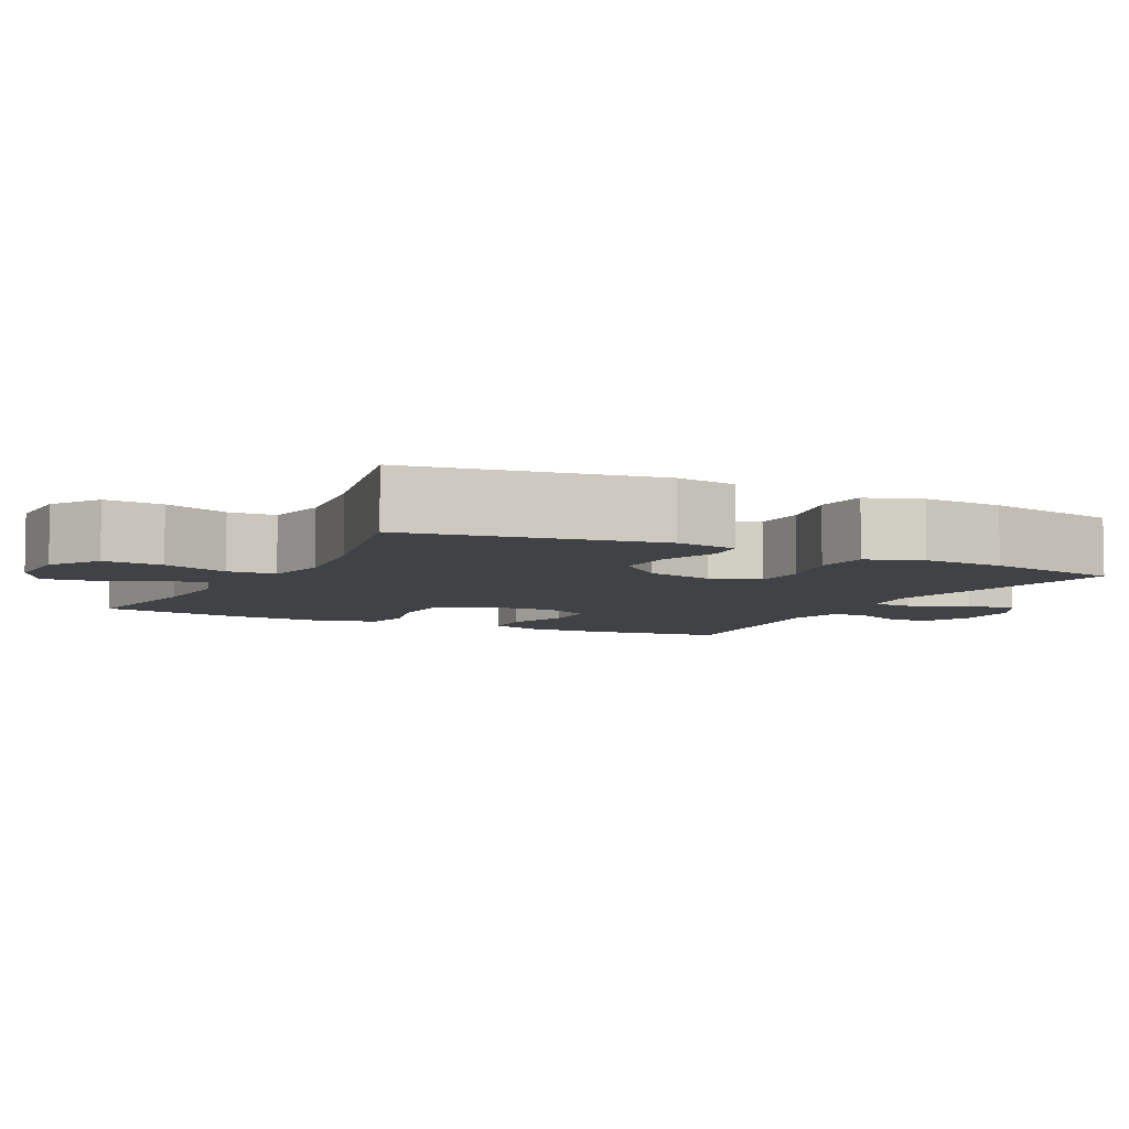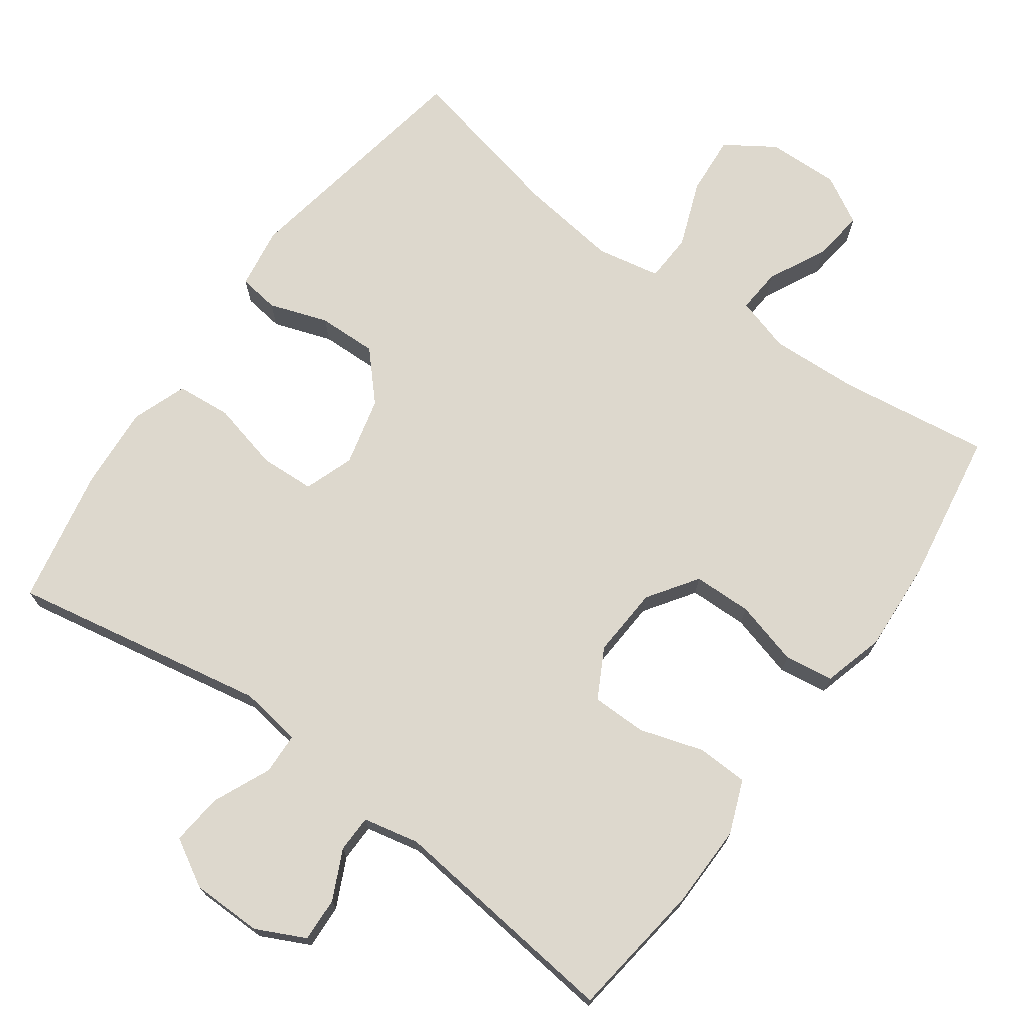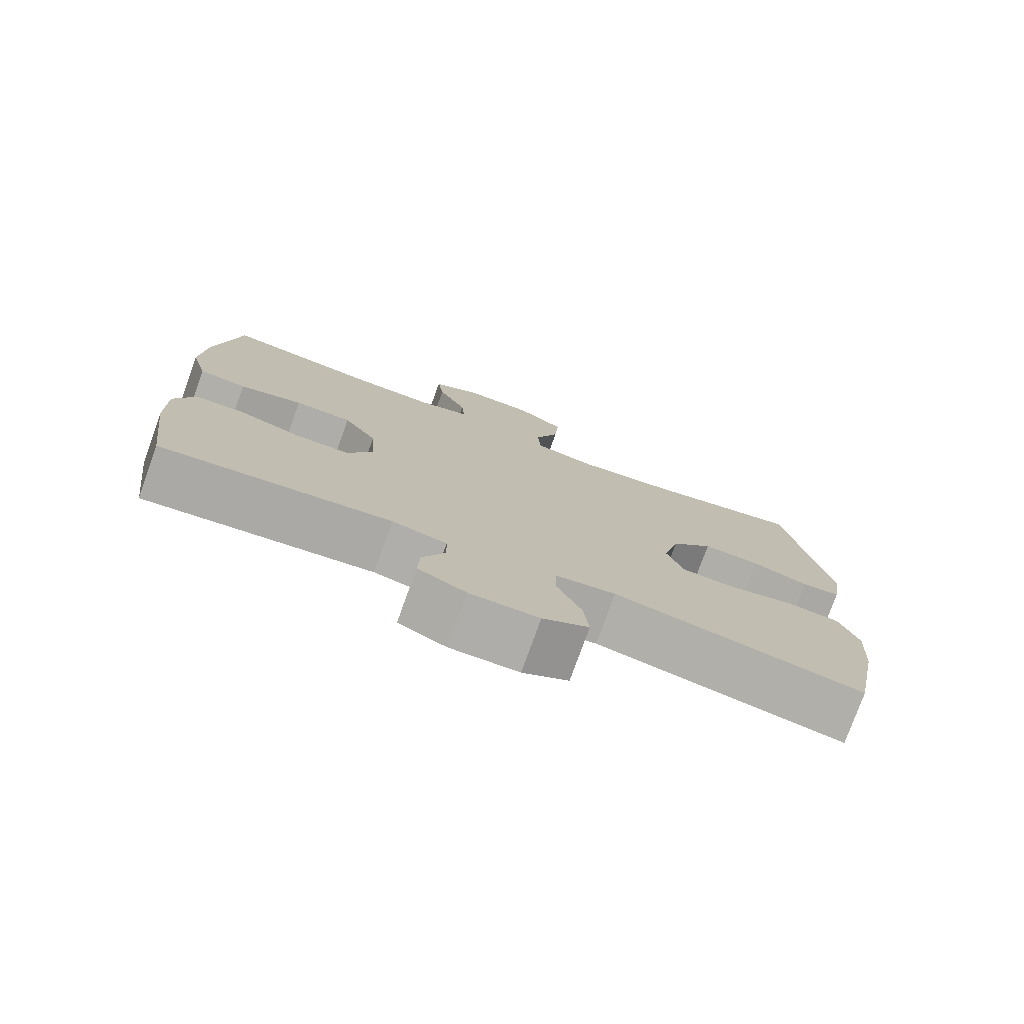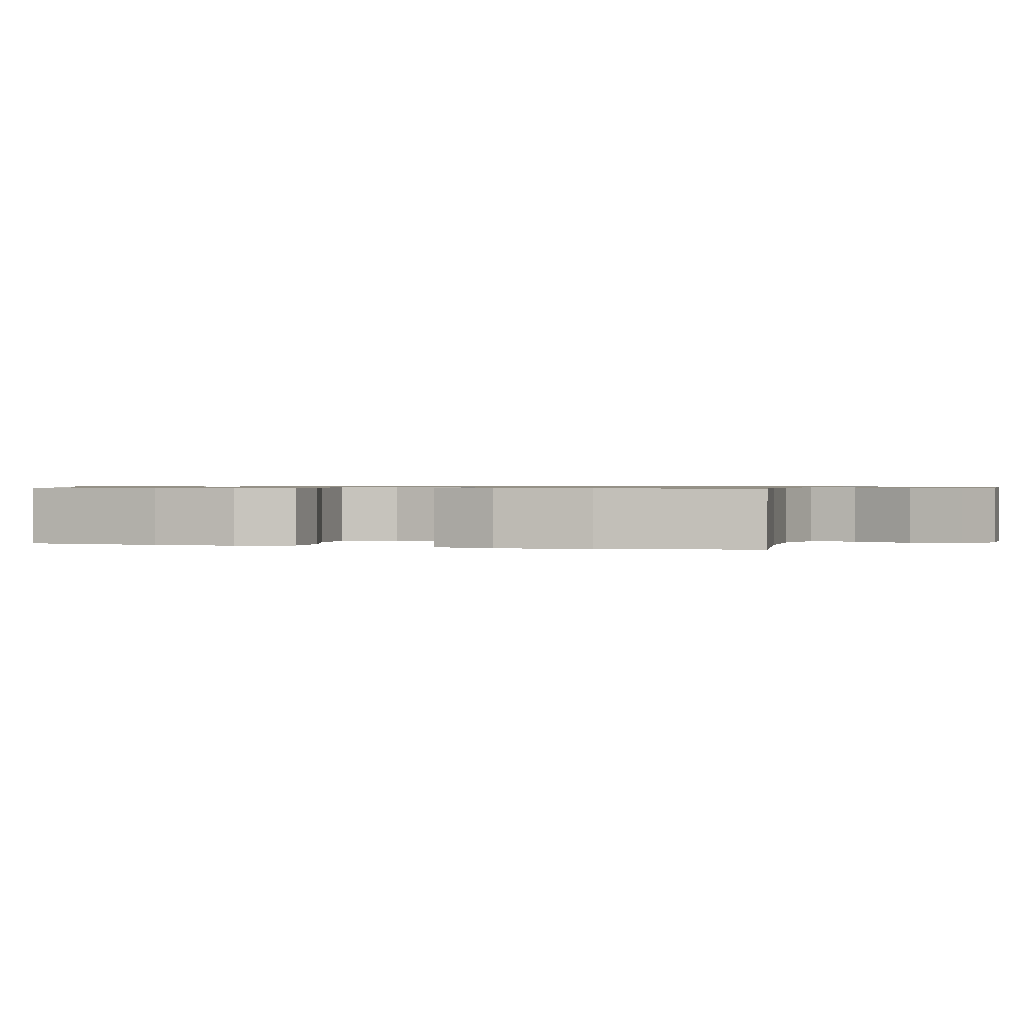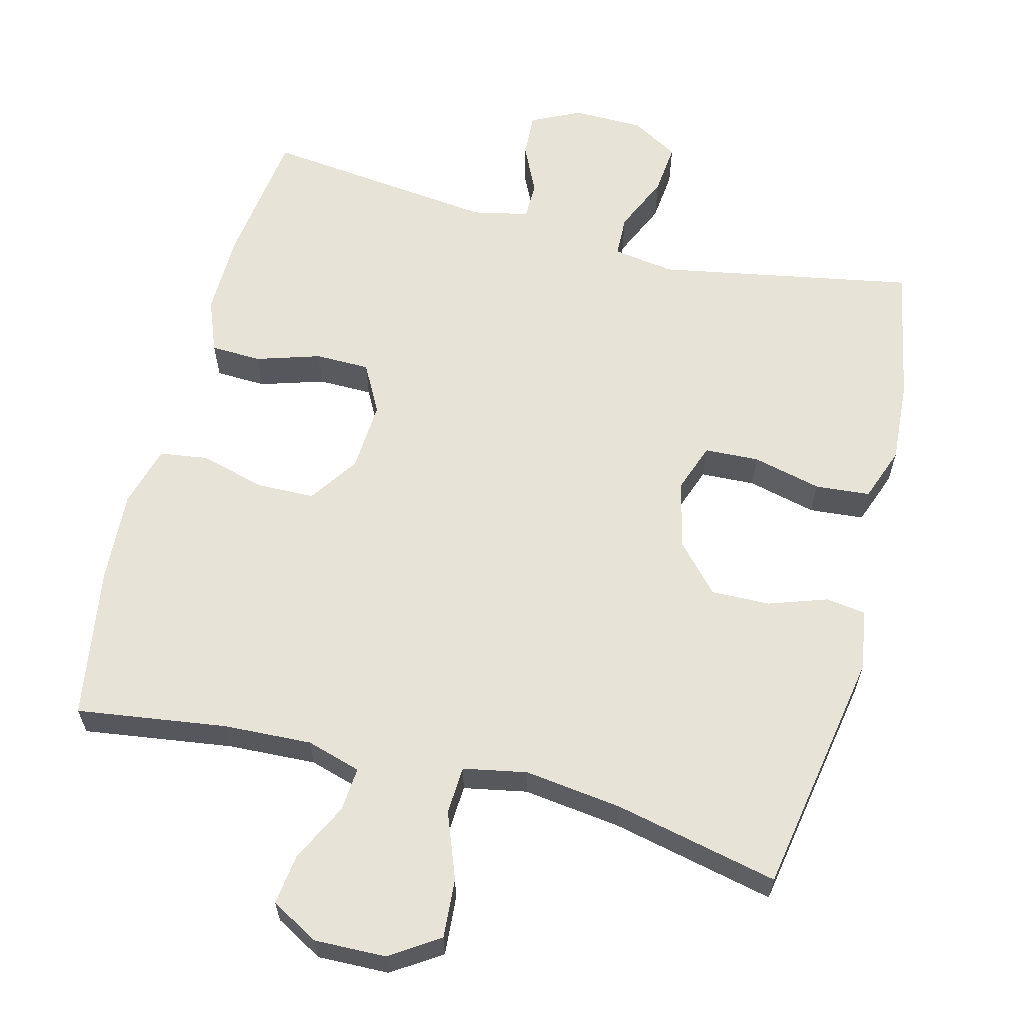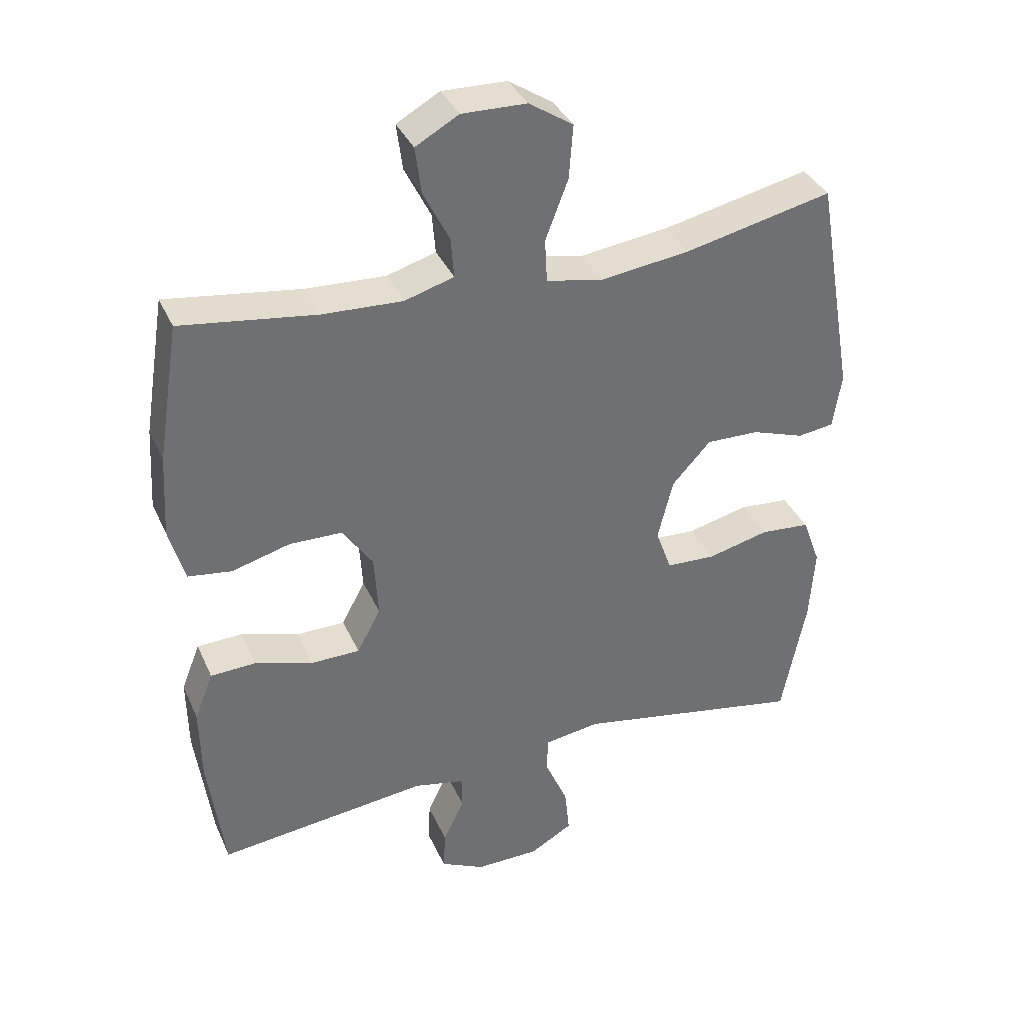
<metadata>
{"format":"obj","ext":"obj","renderer":"f3d","projection":"perspective","resolution":1024,"background":"white","views":[{"elev":-6.4,"azim":63.0,"up":"+Y"},{"elev":72.2,"azim":-144.2,"up":"+Y"},{"elev":-77.2,"azim":-19.8,"up":"+Z"},{"elev":0.8,"azim":-73.4,"up":"+Y"},{"elev":62.2,"azim":14.4,"up":"+Y"},{"elev":36.4,"azim":-22.0,"up":"+Z"}]}
</metadata>
<code>
o path1298
v 0.5373 0.0375 -0.3179
v 0.5451 0.0375 -0.2033
v 0.5173 0.0375 -0.1275
v 0.441 0.0375 -0.1208
v 0.3452 0.0375 -0.1441
v 0.2695 0.0375 -0.1404
v 0.245 0.0375 -0.07215
v 0.2684 0.0375 0.02292
v 0.328 0.0375 0.08797
v 0.4097 0.0375 0.08587
v 0.491 0.0375 0.0581
v 0.5468 0.0375 0.0658
v 0.56 0.0375 0.151
v 0.5001 0.0375 0.4931
v 0.2721 0.0375 0.4427
v 0.1358 0.0375 0.4252
v 0.04743 0.0375 0.4423
v 0.0439 0.0375 0.5091
v 0.07883 0.0375 0.601
v 0.08497 0.0375 0.6835
v 0.01703 0.0375 0.7281
v -0.08245 0.0375 0.7308
v -0.149 0.0375 0.6935
v -0.1399 0.0375 0.6225
v -0.09968 0.0375 0.542
v -0.09451 0.0375 0.4803
v -0.1705 0.0375 0.4579
v -0.2934 0.0375 0.4638
v -0.5018 0.0375 0.4931
v -0.5357 0.0375 0.2812
v -0.5433 0.0375 0.1535
v -0.5195 0.0375 0.06787
v -0.4518 0.0375 0.05822
v -0.3621 0.0375 0.08281
v -0.281 0.0375 0.08111
v -0.234 0.0375 0.01234
v -0.2279 0.0375 -0.08523
v -0.2645 0.0375 -0.1536
v -0.3403 0.0375 -0.1543
v -0.4292 0.0375 -0.1265
v -0.4997 0.0375 -0.1291
v -0.5286 0.0375 -0.2029
v -0.5269 0.0375 -0.3171
v -0.5018 0.0375 -0.5086
v -0.1757 0.0375 -0.4719
v -0.09785 0.0375 -0.4887
v -0.09693 0.0375 -0.5401
v -0.1294 0.0375 -0.6086
v -0.1325 0.0375 -0.6697
v -0.06428 0.0375 -0.7029
v 0.03383 0.0375 -0.7018
v 0.09962 0.0375 -0.664
v 0.09227 0.0375 -0.5926
v 0.05658 0.0375 -0.5127
v 0.05871 0.0375 -0.4554
v 0.1444 0.0375 -0.4426
v 0.5001 0.0375 -0.5086
v 0.5373 -0.0375 -0.3179
v 0.5451 -0.0375 -0.2033
v 0.5173 -0.0375 -0.1275
v 0.441 -0.0375 -0.1208
v 0.3452 -0.0375 -0.1441
v 0.2695 -0.0375 -0.1404
v 0.245 -0.0375 -0.07215
v 0.2684 -0.0375 0.02292
v 0.328 -0.0375 0.08797
v 0.4097 -0.0375 0.08587
v 0.491 -0.0375 0.0581
v 0.5468 -0.0375 0.0658
v 0.56 -0.0375 0.151
v 0.5001 -0.0375 0.4931
v 0.2721 -0.0375 0.4427
v 0.1358 -0.0375 0.4252
v 0.04743 -0.0375 0.4423
v 0.0439 -0.0375 0.5091
v 0.07883 -0.0375 0.601
v 0.08497 -0.0375 0.6835
v 0.01703 -0.0375 0.7281
v -0.08245 -0.0375 0.7308
v -0.149 -0.0375 0.6935
v -0.1399 -0.0375 0.6225
v -0.09968 -0.0375 0.542
v -0.09451 -0.0375 0.4803
v -0.1705 -0.0375 0.4579
v -0.2934 -0.0375 0.4638
v -0.5018 -0.0375 0.4931
v -0.5357 -0.0375 0.2812
v -0.5433 -0.0375 0.1535
v -0.5195 -0.0375 0.06787
v -0.4518 -0.0375 0.05822
v -0.3621 -0.0375 0.08281
v -0.281 -0.0375 0.08111
v -0.234 -0.0375 0.01234
v -0.2279 -0.0375 -0.08523
v -0.2645 -0.0375 -0.1536
v -0.3403 -0.0375 -0.1543
v -0.4292 -0.0375 -0.1265
v -0.4997 -0.0375 -0.1291
v -0.5286 -0.0375 -0.2029
v -0.5269 -0.0375 -0.3171
v -0.5018 -0.0375 -0.5086
v -0.1757 -0.0375 -0.4719
v -0.09785 -0.0375 -0.4887
v -0.09693 -0.0375 -0.5401
v -0.1294 -0.0375 -0.6086
v -0.1325 -0.0375 -0.6697
v -0.06428 -0.0375 -0.7029
v 0.03383 -0.0375 -0.7018
v 0.09962 -0.0375 -0.664
v 0.09227 -0.0375 -0.5926
v 0.05658 -0.0375 -0.5127
v 0.05871 -0.0375 -0.4554
v 0.1444 -0.0375 -0.4426
v 0.5001 -0.0375 -0.5086
v -0.1325 0.0375 -0.6697
v -0.1325 0.0375 -0.6697
v -0.06428 0.0375 -0.7029
v 0.03383 0.0375 -0.7018
v 0.09962 0.0375 -0.664
v 0.09962 0.0375 -0.664
v -0.1294 0.0375 -0.6086
v 0.09227 0.0375 -0.5926
v -0.09693 0.0375 -0.5401
v 0.05658 0.0375 -0.5127
v -0.09785 0.0375 -0.4887
v -0.09785 0.0375 -0.4887
v 0.05871 0.0375 -0.4554
v 0.05871 0.0375 -0.4554
v -0.1757 0.0375 -0.4719
v -0.5018 0.0375 -0.5086
v -0.5018 0.0375 -0.5086
v 0.1444 0.0375 -0.4426
v 0.5001 0.0375 -0.5086
v 0.5001 0.0375 -0.5086
v 0.5373 0.0375 -0.3179
v -0.5269 0.0375 -0.3171
v 0.5451 0.0375 -0.2033
v -0.5286 0.0375 -0.2029
v 0.5173 0.0375 -0.1275
v 0.5173 0.0375 -0.1275
v -0.4997 0.0375 -0.1291
v -0.4997 0.0375 -0.1291
v -0.2645 0.0375 -0.1536
v -0.2645 0.0375 -0.1536
v -0.3403 0.0375 -0.1543
v -0.4292 0.0375 -0.1265
v -0.2279 0.0375 -0.08523
v 0.3452 0.0375 -0.1441
v 0.2695 0.0375 -0.1404
v 0.2695 0.0375 -0.1404
v 0.441 0.0375 -0.1208
v 0.245 0.0375 -0.07215
v -0.234 0.0375 0.01234
v 0.2684 0.0375 0.02292
v -0.281 0.0375 0.08111
v 0.328 0.0375 0.08797
v 0.4097 0.0375 0.08587
v 0.491 0.0375 0.0581
v 0.5468 0.0375 0.0658
v 0.5468 0.0375 0.0658
v -0.5195 0.0375 0.06787
v -0.5195 0.0375 0.06787
v -0.4518 0.0375 0.05822
v -0.3621 0.0375 0.08281
v 0.56 0.0375 0.151
v -0.5433 0.0375 0.1535
v -0.5357 0.0375 0.2812
v -0.5018 0.0375 0.4931
v -0.5018 0.0375 0.4931
v 0.1358 0.0375 0.4252
v 0.04743 0.0375 0.4423
v 0.04743 0.0375 0.4423
v 0.2721 0.0375 0.4427
v -0.1705 0.0375 0.4579
v -0.2934 0.0375 0.4638
v 0.0439 0.0375 0.5091
v -0.09451 0.0375 0.4803
v -0.09451 0.0375 0.4803
v 0.5001 0.0375 0.4931
v 0.5001 0.0375 0.4931
v -0.09968 0.0375 0.542
v 0.07883 0.0375 0.601
v -0.1399 0.0375 0.6225
v 0.08497 0.0375 0.6835
v 0.08497 0.0375 0.6835
v -0.149 0.0375 0.6935
v -0.149 0.0375 0.6935
v 0.01703 0.0375 0.7281
v -0.08245 0.0375 0.7308
v -0.1325 -0.0375 -0.6697
v -0.1325 -0.0375 -0.6697
v -0.06428 -0.0375 -0.7029
v 0.03383 -0.0375 -0.7018
v 0.09962 -0.0375 -0.664
v 0.09962 -0.0375 -0.664
v -0.1294 -0.0375 -0.6086
v 0.09227 -0.0375 -0.5926
v -0.09693 -0.0375 -0.5401
v 0.05658 -0.0375 -0.5127
v -0.09785 -0.0375 -0.4887
v -0.09785 -0.0375 -0.4887
v 0.05871 -0.0375 -0.4554
v 0.05871 -0.0375 -0.4554
v -0.1757 -0.0375 -0.4719
v -0.5018 -0.0375 -0.5086
v -0.5018 -0.0375 -0.5086
v 0.1444 -0.0375 -0.4426
v 0.5001 -0.0375 -0.5086
v 0.5001 -0.0375 -0.5086
v 0.5373 -0.0375 -0.3179
v -0.5269 -0.0375 -0.3171
v 0.5451 -0.0375 -0.2033
v -0.5286 -0.0375 -0.2029
v 0.5173 -0.0375 -0.1275
v 0.5173 -0.0375 -0.1275
v -0.4997 -0.0375 -0.1291
v -0.4997 -0.0375 -0.1291
v -0.2645 -0.0375 -0.1536
v -0.2645 -0.0375 -0.1536
v -0.3403 -0.0375 -0.1543
v -0.4292 -0.0375 -0.1265
v -0.2279 -0.0375 -0.08523
v 0.3452 -0.0375 -0.1441
v 0.2695 -0.0375 -0.1404
v 0.2695 -0.0375 -0.1404
v 0.441 -0.0375 -0.1208
v 0.245 -0.0375 -0.07215
v -0.234 -0.0375 0.01234
v 0.2684 -0.0375 0.02292
v -0.281 -0.0375 0.08111
v 0.328 -0.0375 0.08797
v 0.4097 -0.0375 0.08587
v 0.491 -0.0375 0.0581
v 0.5468 -0.0375 0.0658
v 0.5468 -0.0375 0.0658
v -0.5195 -0.0375 0.06787
v -0.5195 -0.0375 0.06787
v -0.4518 -0.0375 0.05822
v -0.3621 -0.0375 0.08281
v 0.56 -0.0375 0.151
v -0.5433 -0.0375 0.1535
v -0.5357 -0.0375 0.2812
v -0.5018 -0.0375 0.4931
v -0.5018 -0.0375 0.4931
v 0.1358 -0.0375 0.4252
v 0.04743 -0.0375 0.4423
v 0.04743 -0.0375 0.4423
v 0.2721 -0.0375 0.4427
v -0.1705 -0.0375 0.4579
v -0.2934 -0.0375 0.4638
v 0.0439 -0.0375 0.5091
v -0.09451 -0.0375 0.4803
v -0.09451 -0.0375 0.4803
v 0.5001 -0.0375 0.4931
v 0.5001 -0.0375 0.4931
v -0.09968 -0.0375 0.542
v 0.07883 -0.0375 0.601
v -0.1399 -0.0375 0.6225
v 0.08497 -0.0375 0.6835
v 0.08497 -0.0375 0.6835
v -0.149 -0.0375 0.6935
v -0.149 -0.0375 0.6935
v 0.01703 -0.0375 0.7281
v -0.08245 -0.0375 0.7308
f 230 250 239
f 264 258 263
f 202 218 200
f 248 232 240
f 197 198 193
f 242 239 250
f 250 230 249
f 233 240 232
f 246 249 230
f 222 218 202
f 192 196 190
f 210 207 208
f 242 250 243
f 256 263 258
f 252 251 256
f 197 193 194
f 211 220 213
f 251 252 246
f 220 221 213
f 204 211 205
f 223 212 226
f 212 223 210
f 204 220 211
f 246 229 245
f 210 223 207
f 214 226 212
f 238 241 236
f 227 228 222
f 259 263 257
f 199 198 197
f 193 198 192
f 200 218 204
f 248 240 254
f 227 222 224
f 213 221 216
f 261 258 264
f 223 224 207
f 252 249 246
f 231 245 229
f 234 240 233
f 257 256 251
f 239 241 238
f 246 230 228
f 202 200 199
f 218 220 204
f 245 231 248
f 263 256 257
f 229 228 227
f 198 196 192
f 229 246 228
f 242 241 239
f 231 232 248
f 224 222 202
f 207 224 202
f 199 200 198
f 116 50 107 191
f 50 51 108 107
f 51 120 195 108
f 48 49 106 105
f 52 53 110 109
f 47 48 105 104
f 53 54 111 110
f 126 47 104 201
f 54 128 203 111
f 45 46 103 102
f 131 45 102 206
f 56 134 209 113
f 55 56 113 112
f 57 1 58 114
f 43 44 101 100
f 1 2 59 58
f 42 43 100 99
f 2 140 215 59
f 142 42 99 217
f 144 39 96 219
f 40 41 98 97
f 39 40 97 96
f 37 38 95 94
f 5 150 225 62
f 4 5 62 61
f 3 4 61 60
f 6 7 64 63
f 36 37 94 93
f 7 8 65 64
f 35 36 93 92
f 8 9 66 65
f 10 11 68 67
f 11 160 235 68
f 162 33 90 237
f 33 34 91 90
f 12 13 70 69
f 31 32 89 88
f 34 35 92 91
f 9 10 67 66
f 30 31 88 87
f 169 30 87 244
f 16 172 247 73
f 15 16 73 72
f 27 28 85 84
f 17 18 75 74
f 178 27 84 253
f 180 15 72 255
f 13 14 71 70
f 25 26 83 82
f 28 29 86 85
f 18 19 76 75
f 24 25 82 81
f 19 185 260 76
f 187 24 81 262
f 20 21 78 77
f 22 23 80 79
f 21 22 79 78
f 155 164 175
f 189 188 183
f 127 125 143
f 173 165 157
f 122 118 123
f 167 175 164
f 175 174 155
f 158 157 165
f 171 155 174
f 147 127 143
f 117 115 121
f 135 133 132
f 167 168 175
f 181 183 188
f 177 181 176
f 122 119 118
f 136 138 145
f 176 171 177
f 145 138 146
f 129 130 136
f 148 151 137
f 137 135 148
f 129 136 145
f 171 170 154
f 135 132 148
f 139 137 151
f 163 161 166
f 152 147 153
f 184 182 188
f 124 122 123
f 118 117 123
f 125 129 143
f 173 179 165
f 152 149 147
f 138 141 146
f 186 189 183
f 148 132 149
f 177 171 174
f 156 154 170
f 159 158 165
f 182 176 181
f 164 163 166
f 171 153 155
f 127 124 125
f 143 129 145
f 170 173 156
f 188 182 181
f 154 152 153
f 123 117 121
f 154 153 171
f 167 164 166
f 156 173 157
f 149 127 147
f 132 127 149
f 124 123 125

</code>
